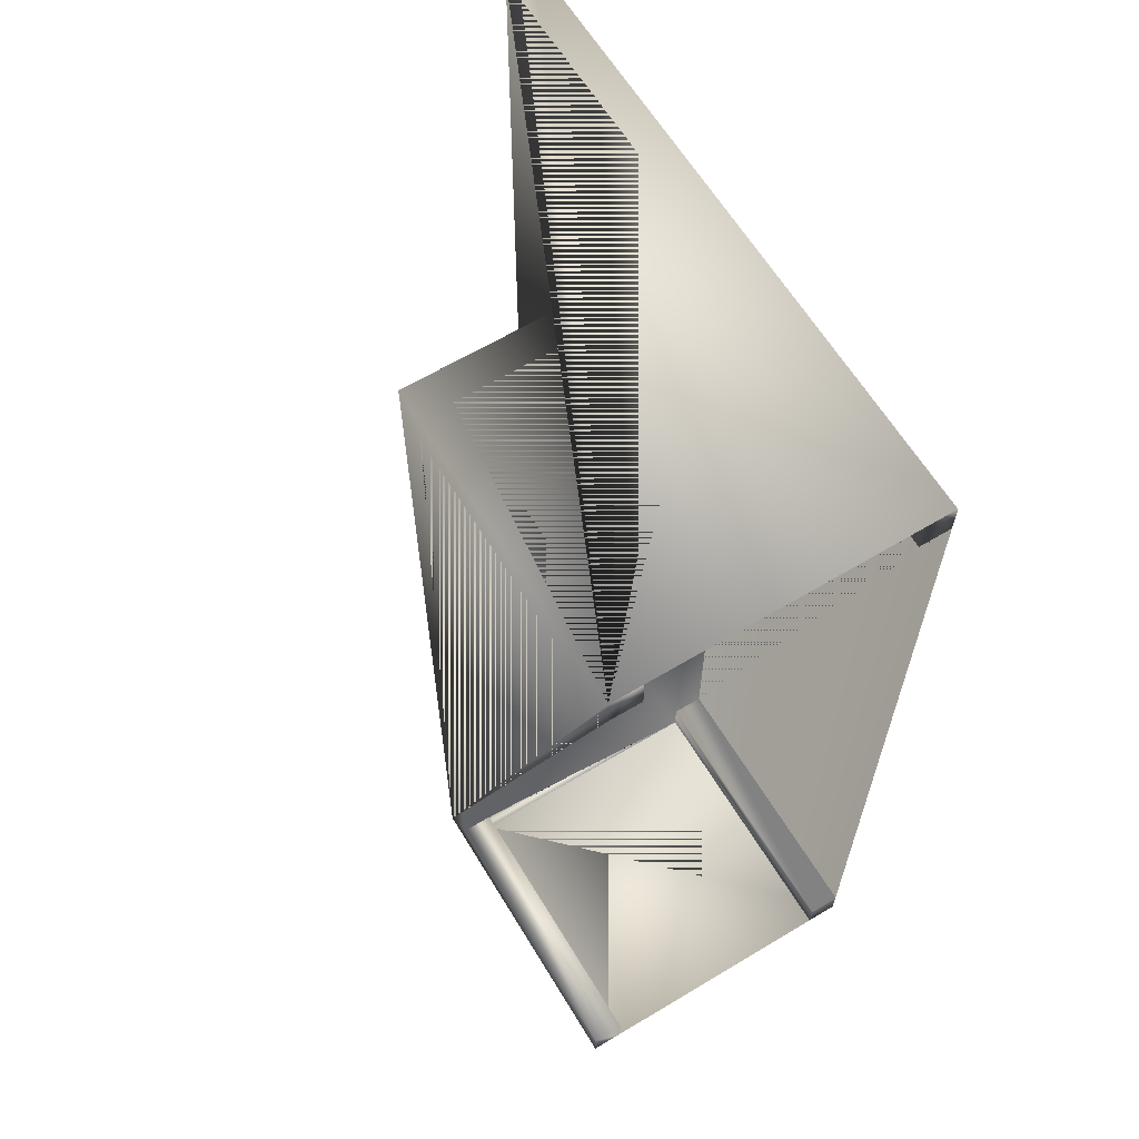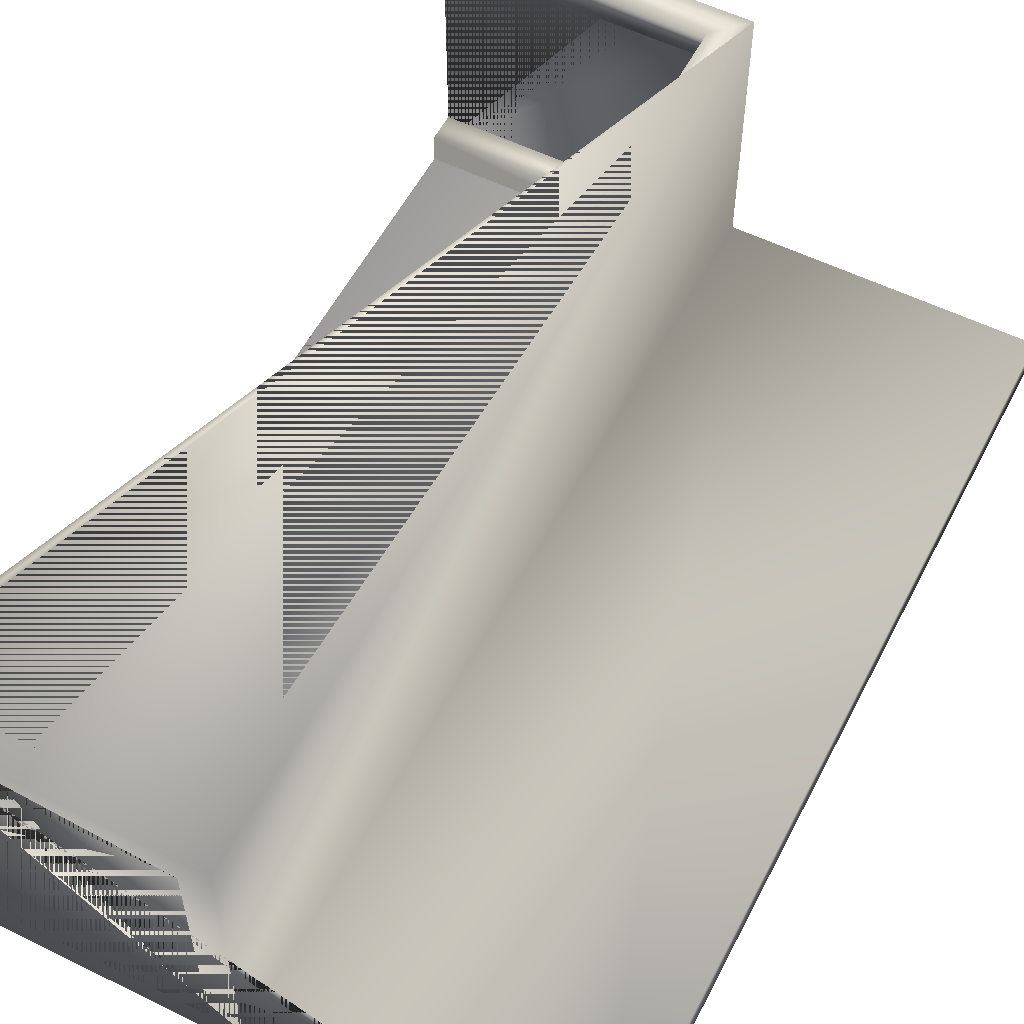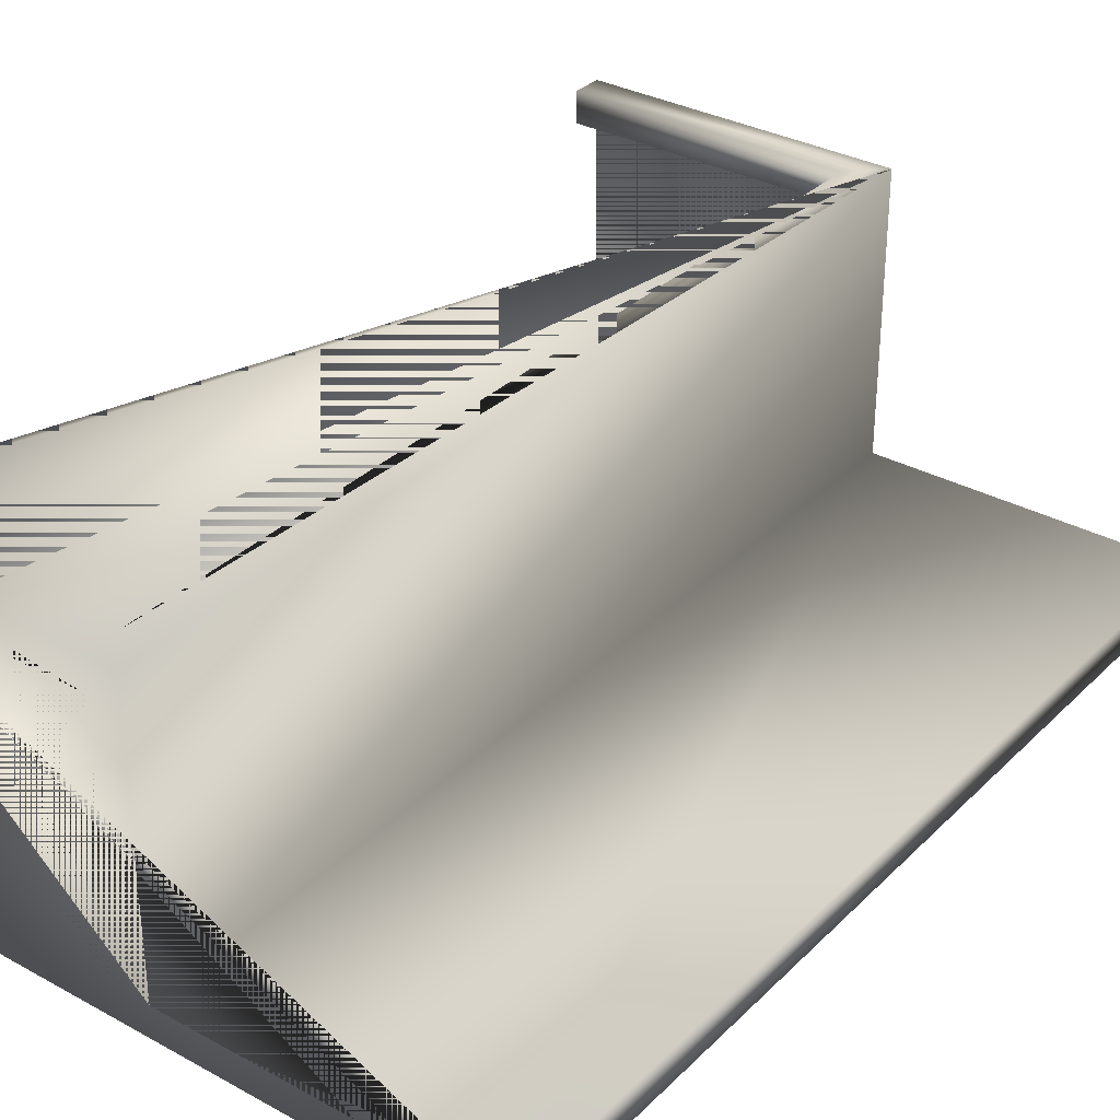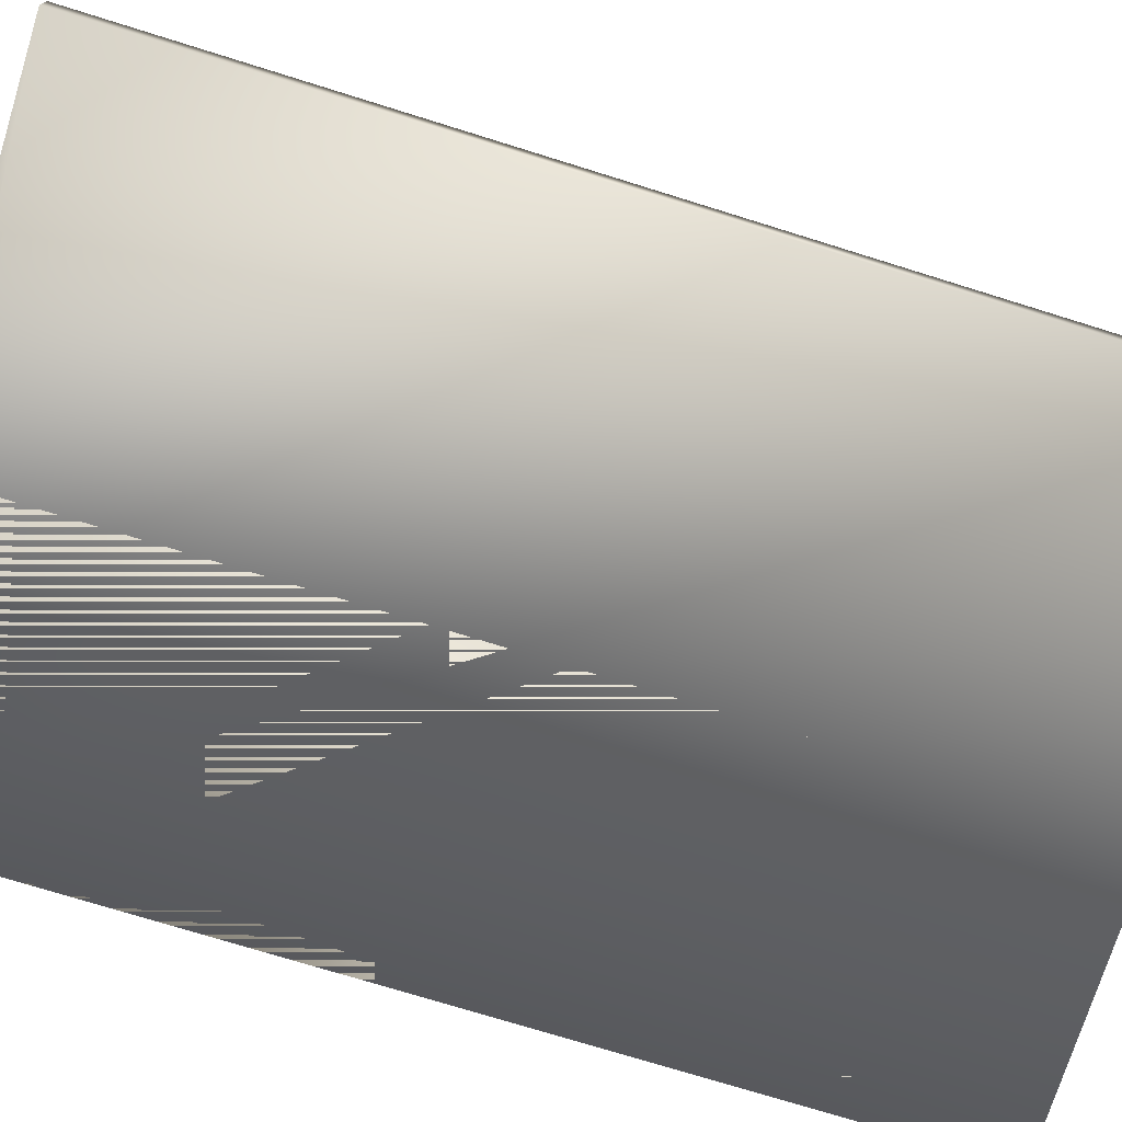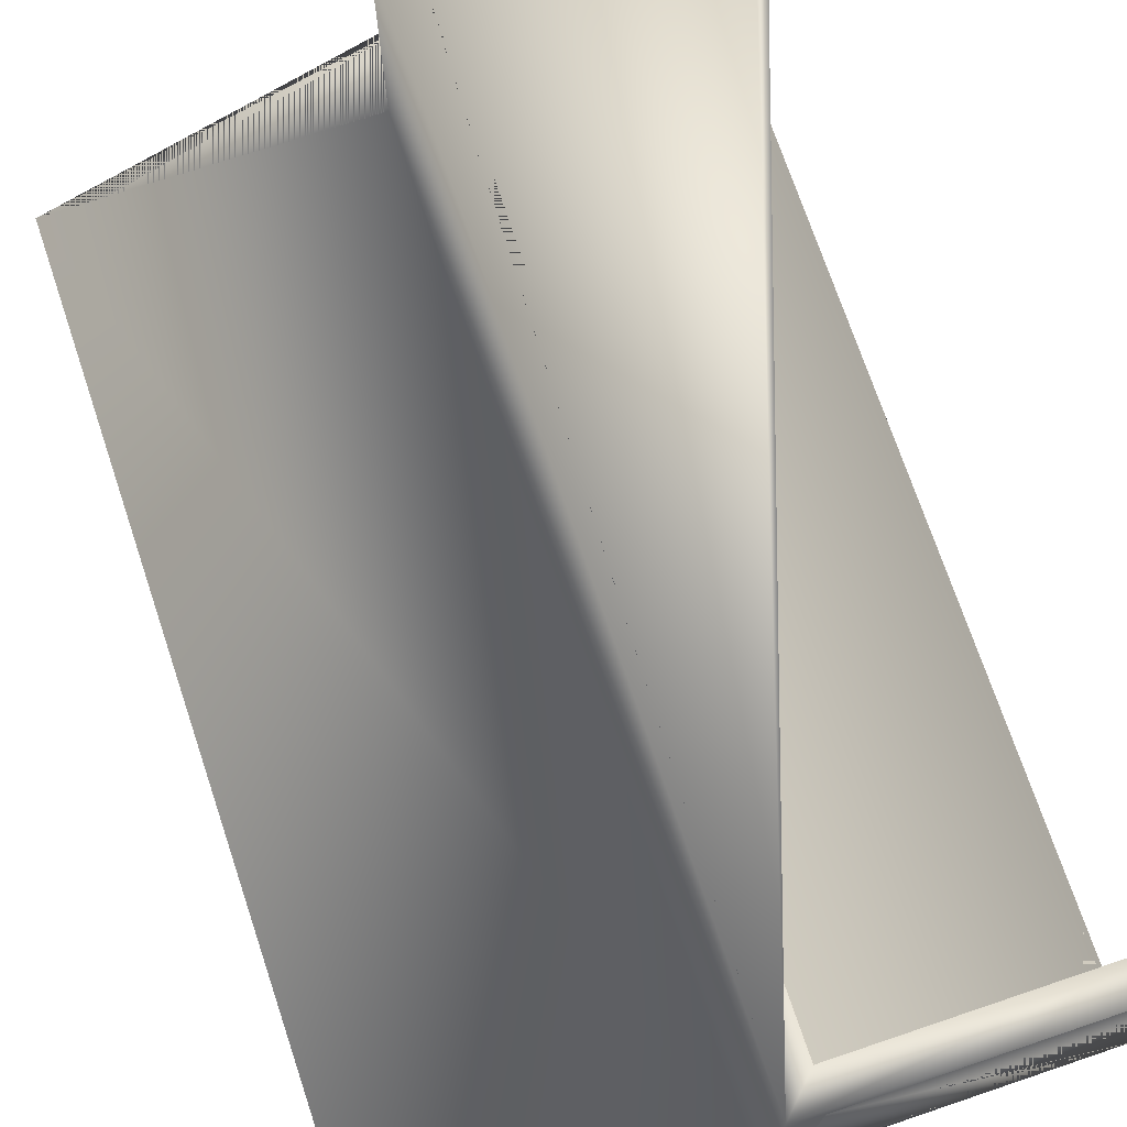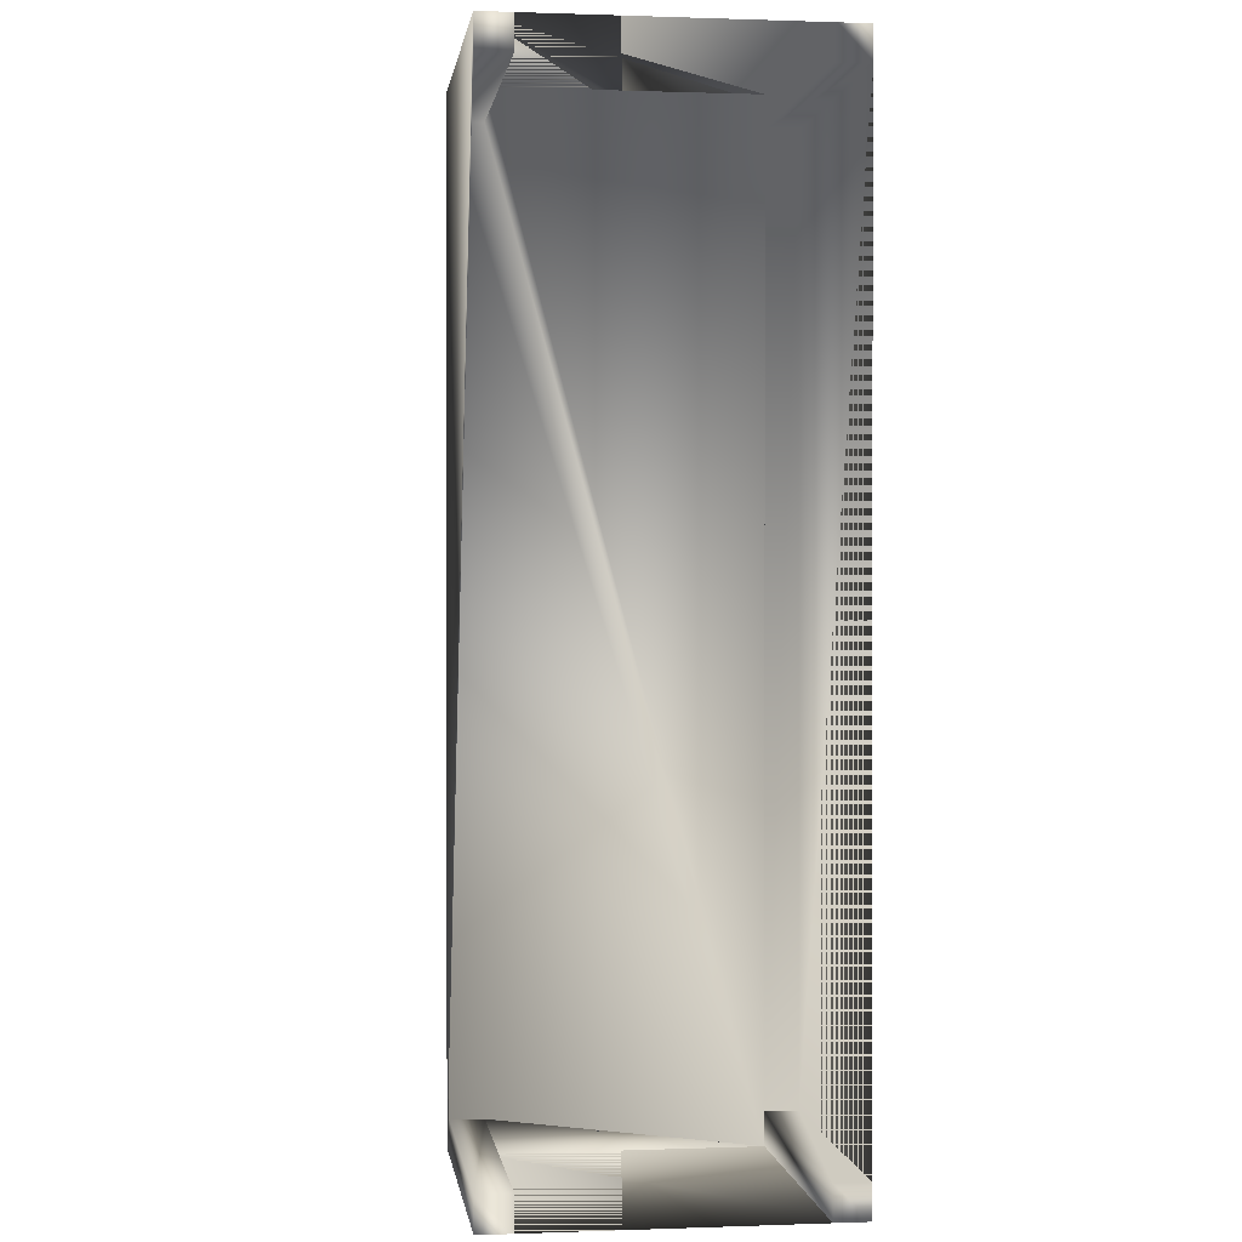
<metadata>
{"format":"obj","ext":"obj","renderer":"f3d","projection":"perspective","resolution":1024,"background":"white","views":[{"elev":63.1,"azim":58.8,"up":"+Y"},{"elev":56.2,"azim":-152.8,"up":"+Z"},{"elev":32.7,"azim":-142.9,"up":"+Z"},{"elev":-74.0,"azim":-107.3,"up":"+Z"},{"elev":72.6,"azim":-18.6,"up":"+Z"},{"elev":0.4,"azim":82.3,"up":"+Y"}]}
</metadata>
<code>
v -0.3744 -0.5314 -0.08094
v -0.3744 0.4686 -0.08094
v -0.3744 0.4686 -0.1143
v -0.3744 -0.5314 -0.1143
v -0.04103 -0.5314 -0.08094
v -0.04103 0.4686 -0.08094
v -0.04103 0.4686 0.2191
v 0.2923 0.4686 0.2191
v 0.2923 0.4686 0.1857
v -0.007697 0.4686 0.1857
v -0.007697 0.4686 -0.08094
v 0.2923 0.4686 -0.08094
v 0.2923 0.4686 -0.1143
v -0.04103 -0.5314 0.2191
v 0.2923 -0.5314 0.2191
v 0.2923 -0.498 0.2191
v -0.007697 -0.498 0.2191
v -0.007697 0.4353 0.2191
v 0.2923 0.4353 0.2191
v 0.2923 -0.5314 -0.1143
v 0.2923 -0.5314 -0.08094
v -0.007697 -0.5314 -0.08094
v -0.007697 -0.5314 0.1857
v 0.2923 -0.5314 0.1857
v 0.2923 0.4353 -0.1143
v -0.007697 0.4353 -0.1143
v -0.007697 -0.498 -0.1143
v 0.2923 -0.498 -0.1143
v 0.2923 0.4353 0.1857
v -0.007697 0.4353 0.1857
v 0.2923 -0.498 0.1857
v -0.007697 -0.498 0.1857
v 0.2923 0.4353 -0.08094
v -0.007697 0.4353 -0.08094
v 0.2923 -0.498 -0.08094
v -0.007697 -0.498 -0.08094
f 1 2 3
f 5 6 2
f 8 9 10
f 14 15 16
f 20 21 22
f 25 26 27
f 9 29 30
f 29 19 18
f 16 31 32
f 31 24 23
f 25 33 34
f 33 12 11
f 21 35 36
f 35 28 27
f 24 31 16
f 20 28 35
f 25 13 12
f 29 9 8
f 14 7 6
f 22 36 27
f 1 3 4
f 5 2 1
f 8 10 11
f 8 11 12
f 8 12 13
f 8 13 3
f 8 3 2
f 8 2 6
f 8 6 7
f 14 16 17
f 14 17 18
f 14 18 19
f 14 19 8
f 14 8 7
f 20 22 23
f 20 23 24
f 20 24 15
f 20 15 14
f 20 14 5
f 20 5 1
f 20 1 4
f 25 27 28
f 25 28 20
f 25 20 4
f 25 4 3
f 25 3 13
f 9 30 10
f 29 18 30
f 16 32 17
f 31 23 32
f 25 34 26
f 33 11 34
f 21 36 22
f 35 27 36
f 24 16 15
f 20 35 21
f 25 12 33
f 29 8 19
f 14 6 5
f 22 27 26
f 22 26 34
f 22 34 11
f 22 11 10
f 22 10 30
f 22 30 18
f 22 18 17
f 22 17 32
f 22 32 23

</code>
